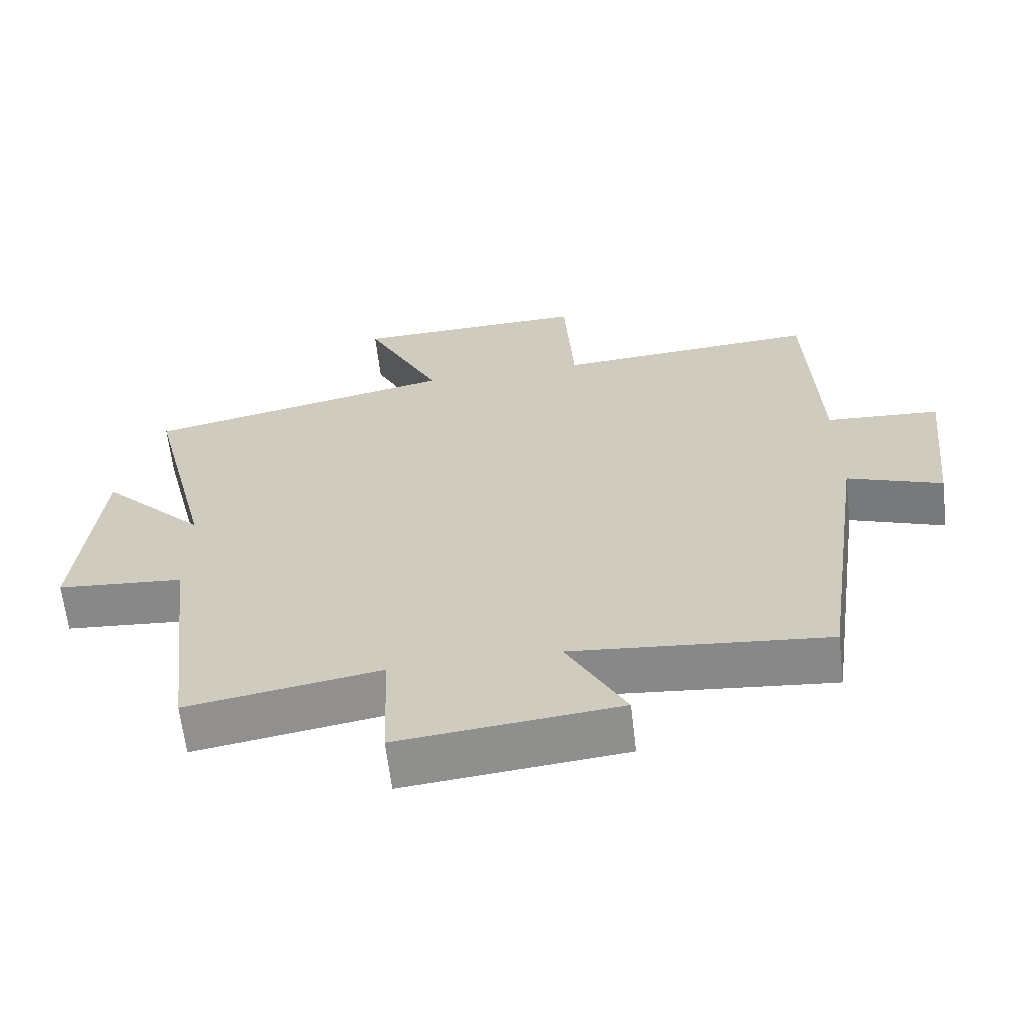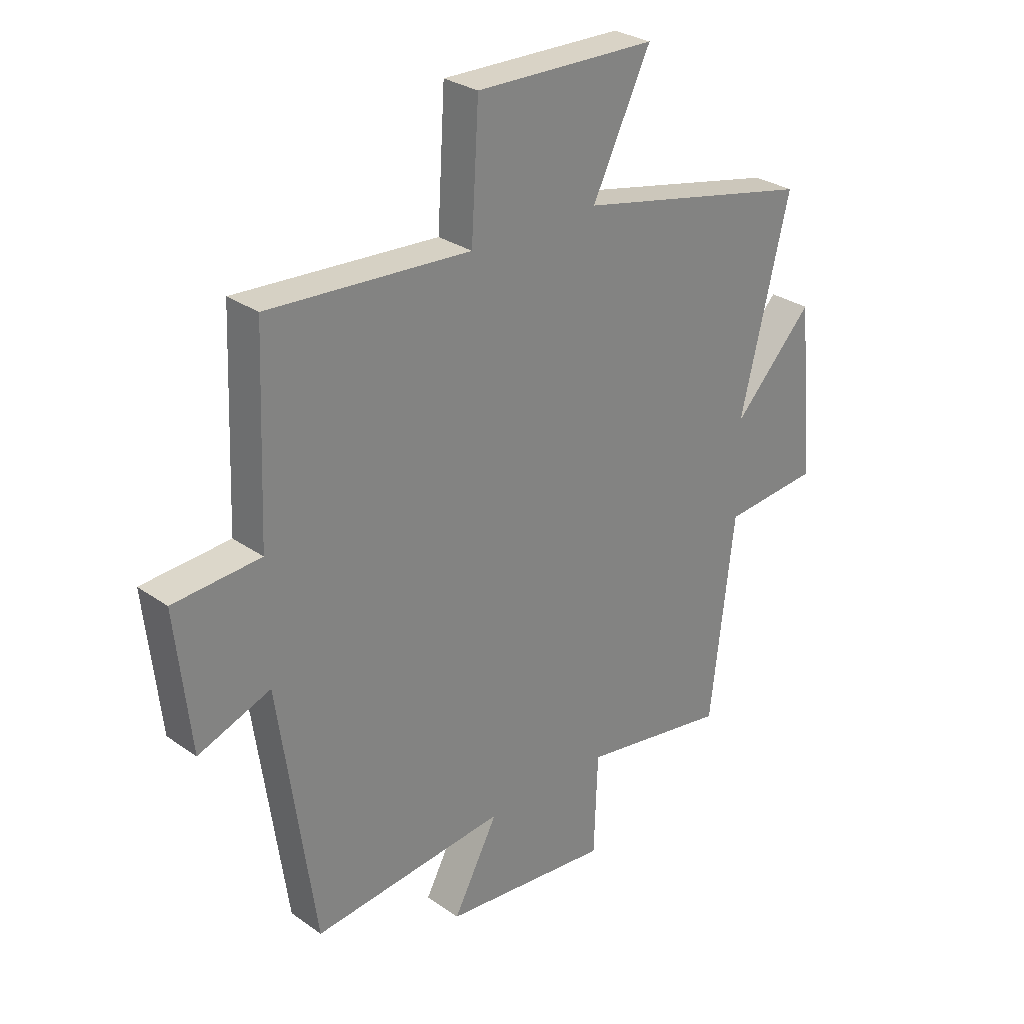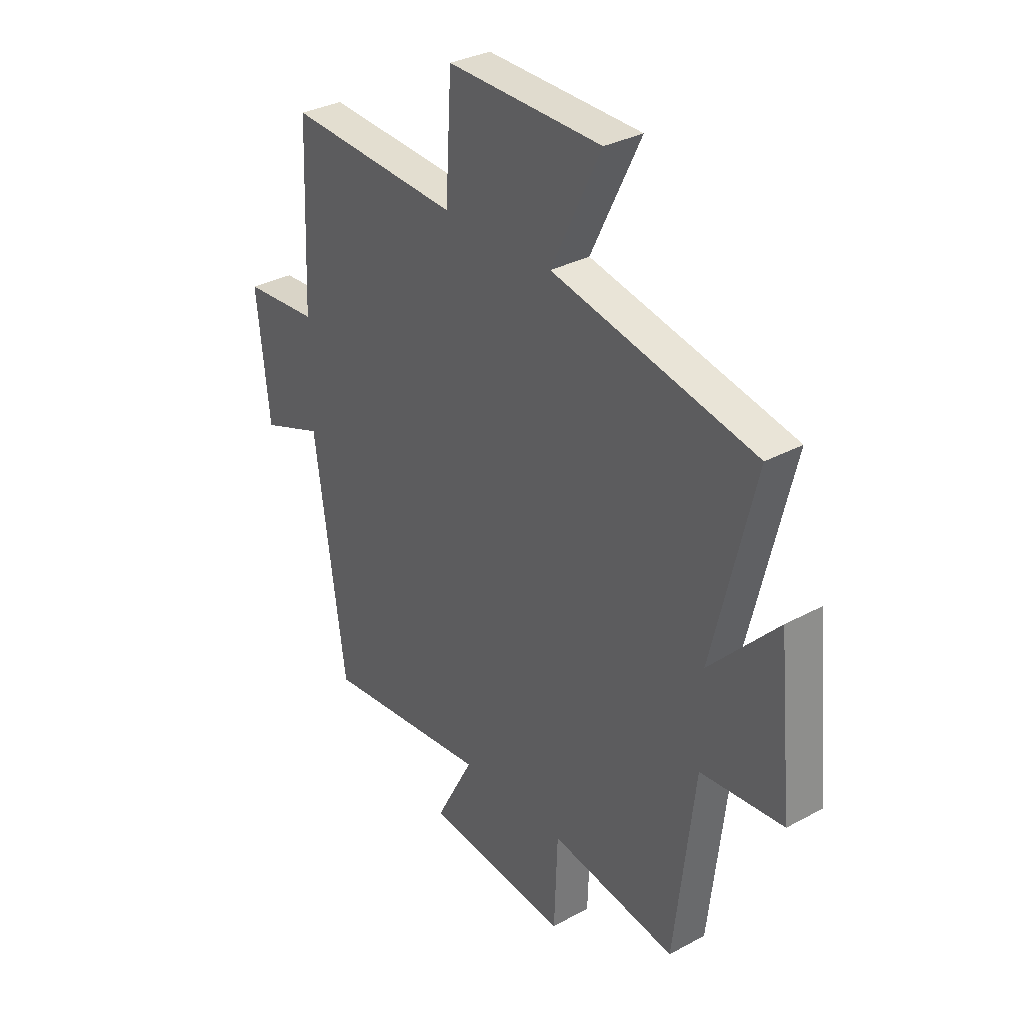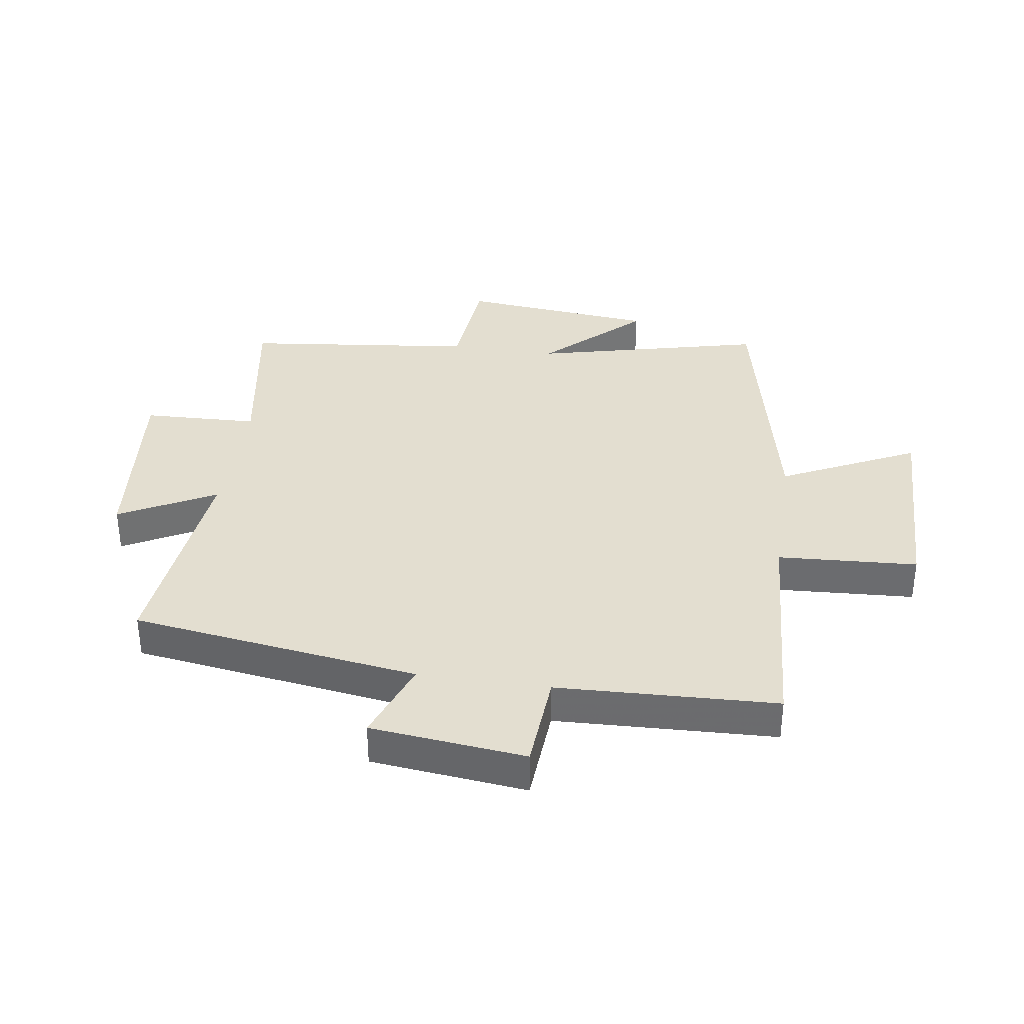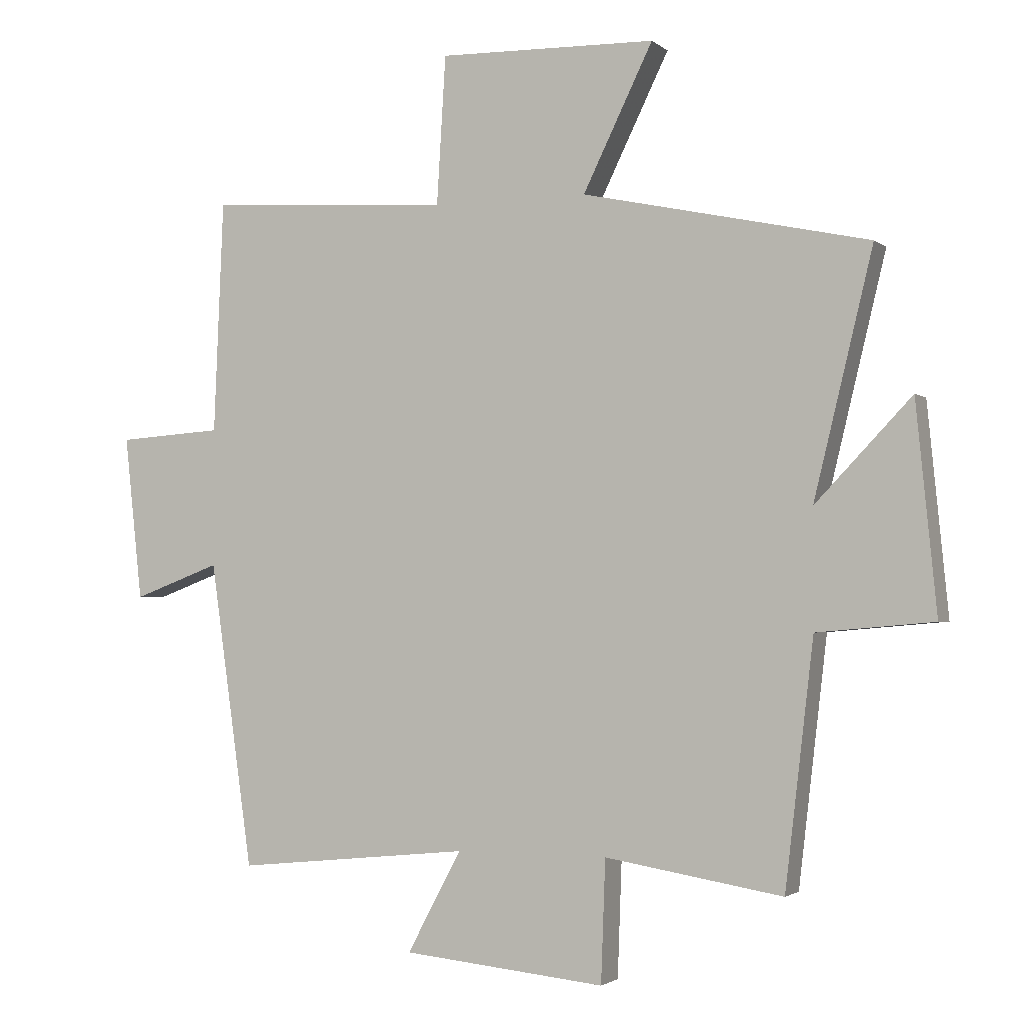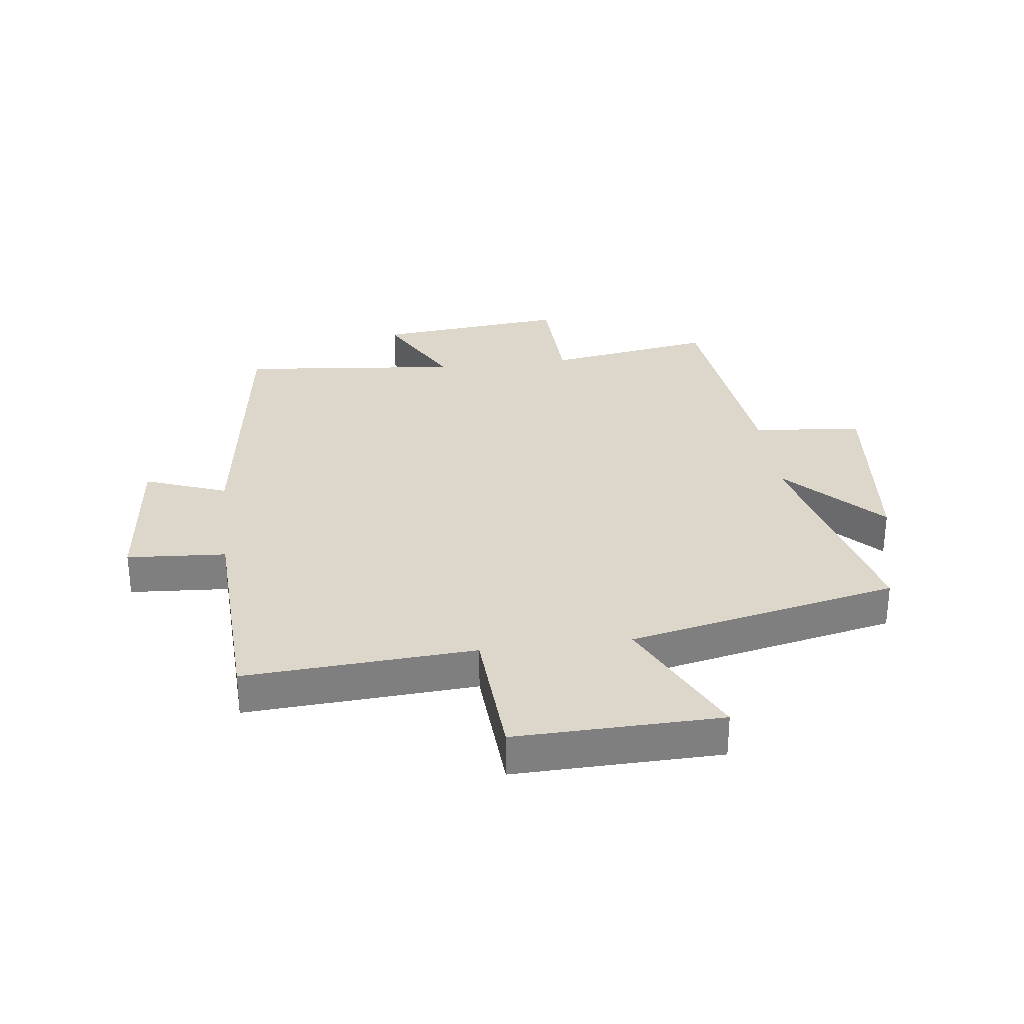
<metadata>
{"format":"obj","ext":"obj","renderer":"f3d","projection":"perspective","resolution":1024,"background":"white","views":[{"elev":-64.2,"azim":-173.3,"up":"+Z"},{"elev":29.0,"azim":-43.8,"up":"+Z"},{"elev":32.1,"azim":52.7,"up":"+Z"},{"elev":35.7,"azim":-81.5,"up":"+Y"},{"elev":-2.3,"azim":23.3,"up":"+Z"},{"elev":30.6,"azim":-7.1,"up":"+Y"}]}
</metadata>
<code>
v -0.432 0.07 -0.537
v -0.5 0.07 -0.058
v -0.637 0.07 -0.109
v -0.665 0.07 0.149
v -0.5 0.07 0.16
v -0.485 0.07 0.525
v -0.103 0.07 0.5
v -0.089 0.07 0.733
v 0.253 0.07 0.725
v 0.143 0.07 0.5
v 0.593 0.07 0.403
v 0.5 0.07 0.021
v 0.651 0.07 0.179
v 0.683 0.07 -0.147
v 0.5 0.07 -0.163
v 0.455 0.07 -0.546
v 0.176 0.07 -0.5
v 0.169 0.07 -0.691
v -0.149 0.07 -0.659
v -0.064 0.07 -0.5
v -0.432 0 -0.537
v -0.5 0 -0.058
v -0.637 0 -0.109
v -0.665 0 0.149
v -0.5 0 0.16
v -0.485 0 0.525
v -0.103 0 0.5
v -0.089 0 0.733
v 0.253 0 0.725
v 0.143 0 0.5
v 0.593 0 0.403
v 0.5 0 0.021
v 0.651 0 0.179
v 0.683 0 -0.147
v 0.5 0 -0.163
v 0.455 0 -0.546
v 0.176 0 -0.5
v 0.169 0 -0.691
v -0.149 0 -0.659
v -0.064 0 -0.5
f 17 18 19 20
f 15 16 17
f 15 17 20
f 12 13 14 15
f 12 15 20 1
f 10 11 12 1
f 7 8 9 10
f 5 6 7
f 5 7 10 1
f 2 3 4 5
f 1 2 5
f 40 39 38 37
f 37 36 35
f 40 37 35
f 35 34 33 32
f 21 40 35 32
f 21 32 31 30
f 30 29 28 27
f 27 26 25
f 21 30 27 25
f 25 24 23 22
f 25 22 21
f 1 21 22 2
f 2 22 23 3
f 3 23 24 4
f 4 24 25 5
f 5 25 26 6
f 6 26 27 7
f 7 27 28 8
f 8 28 29 9
f 9 29 30 10
f 10 30 31 11
f 11 31 32 12
f 12 32 33 13
f 13 33 34 14
f 14 34 35 15
f 15 35 36 16
f 16 36 37 17
f 17 37 38 18
f 18 38 39 19
f 19 39 40 20
f 20 40 21 1

</code>
